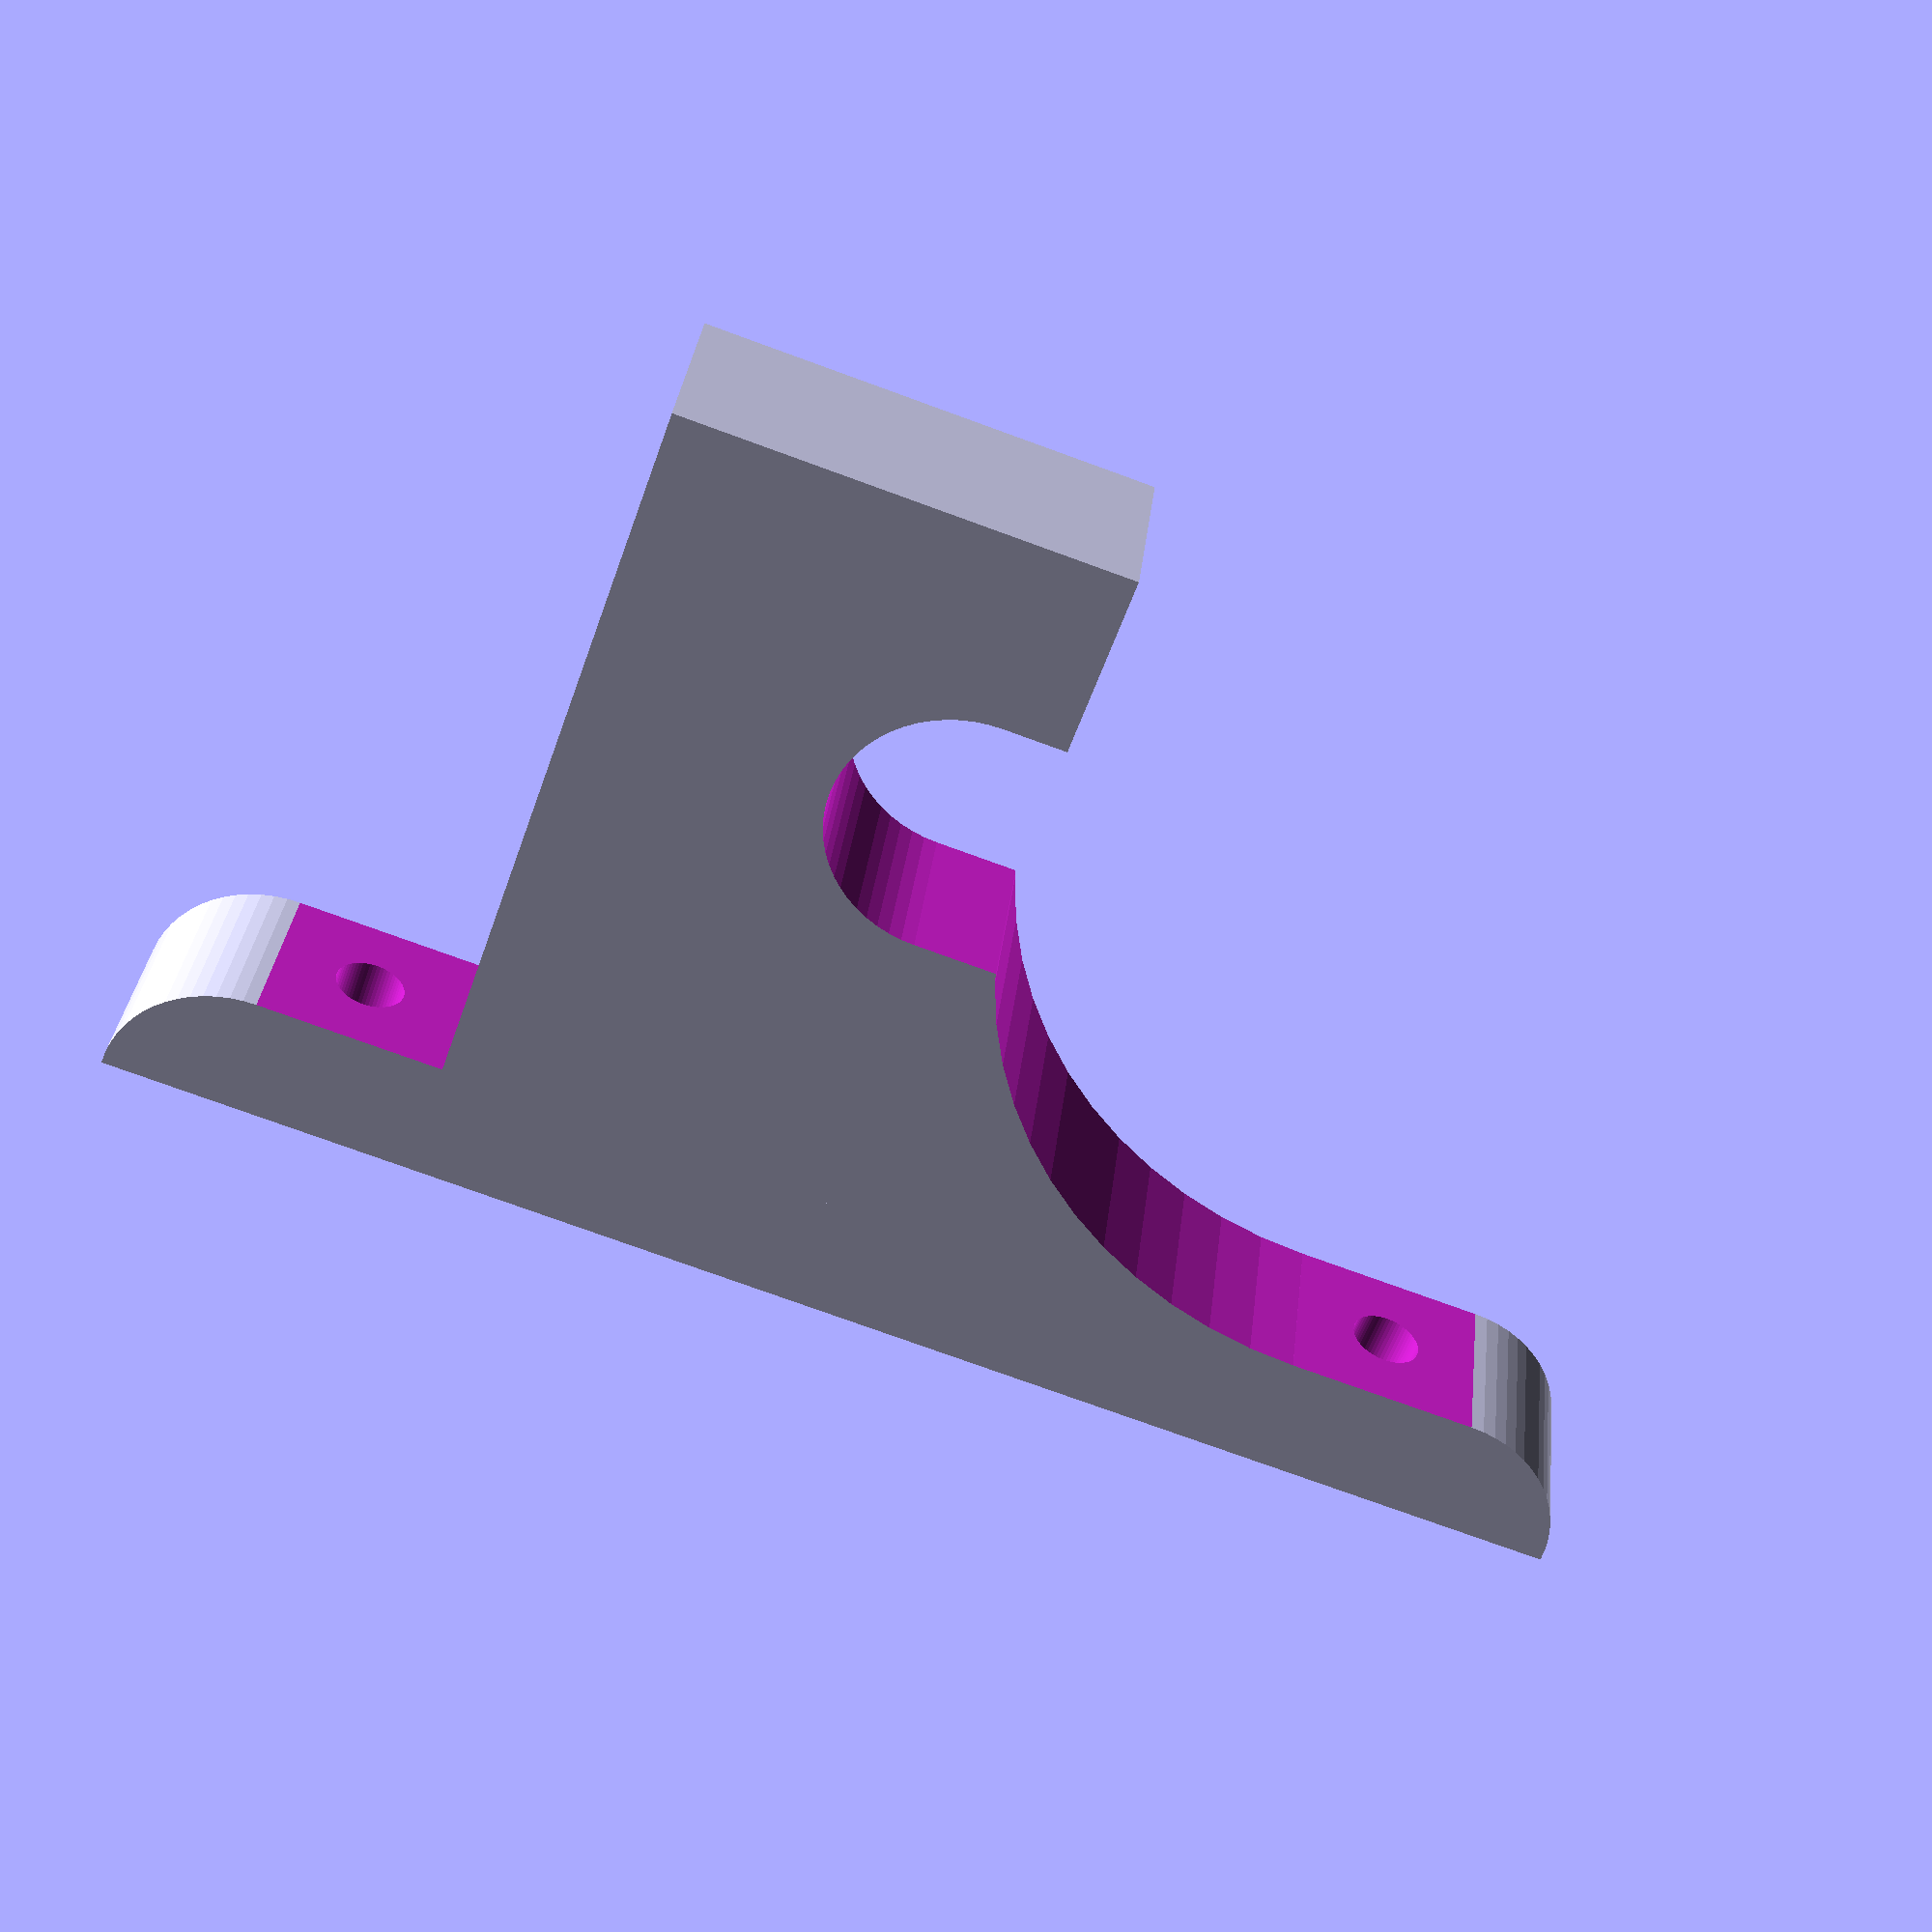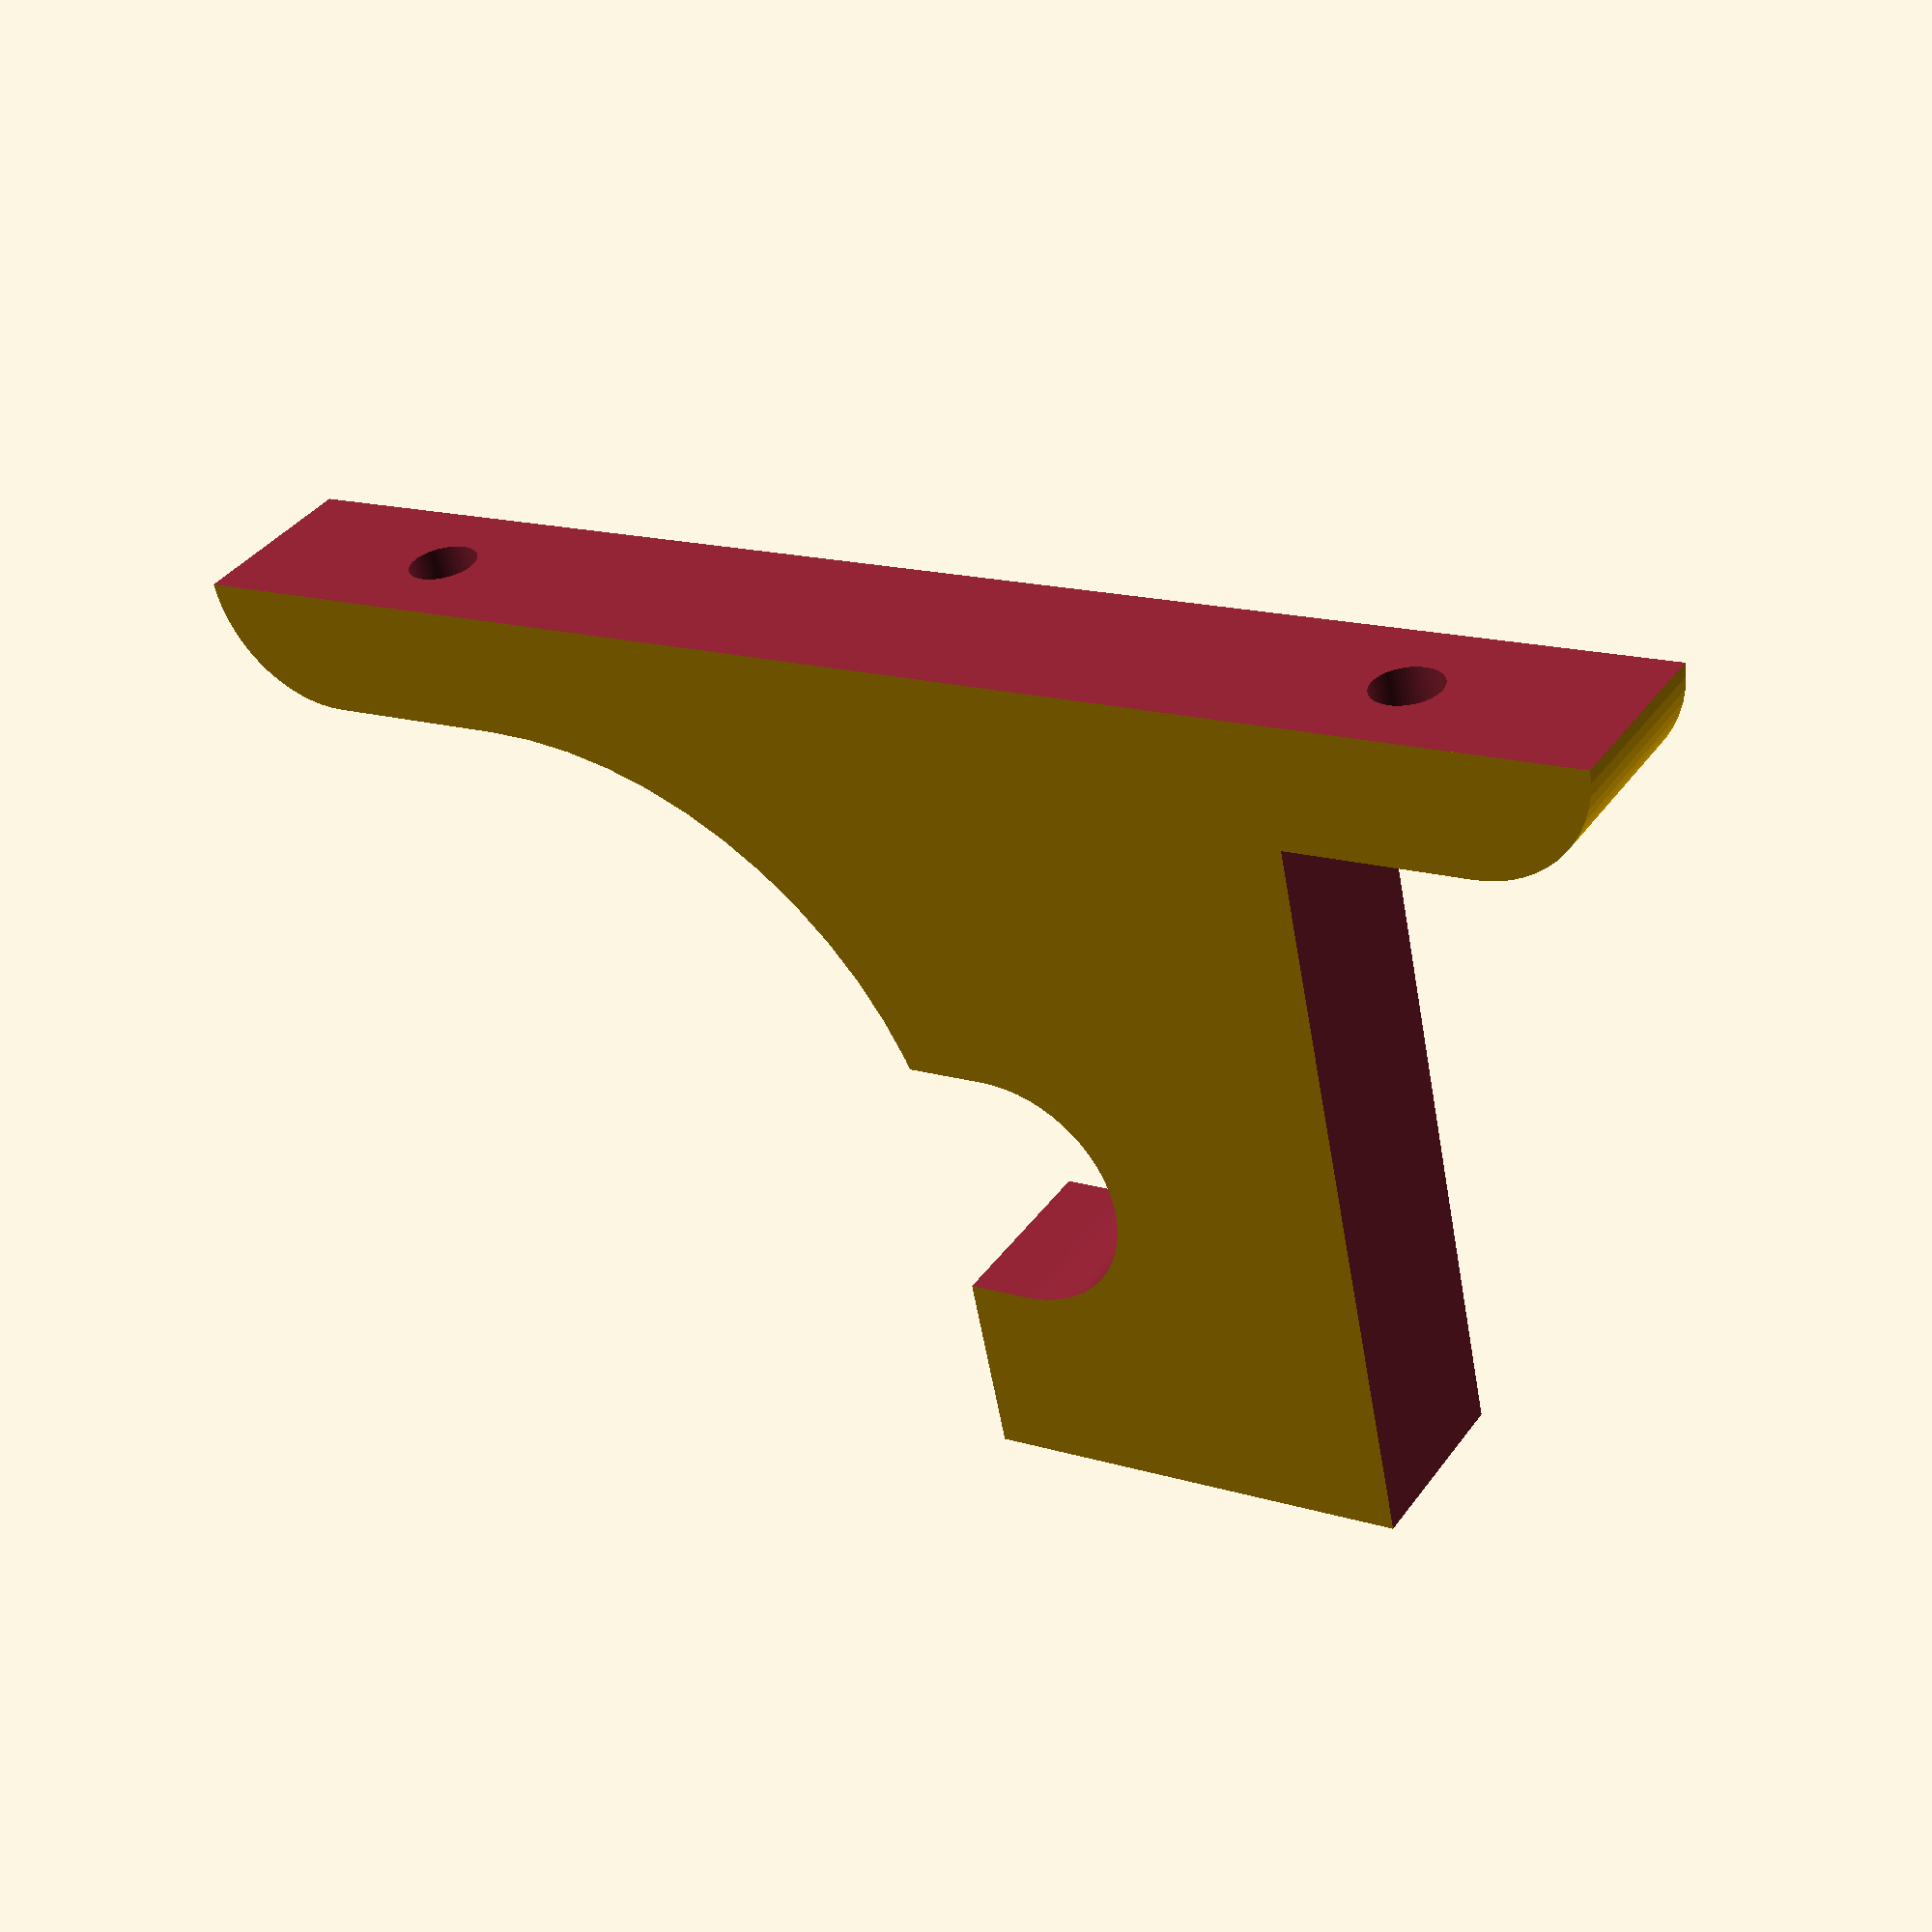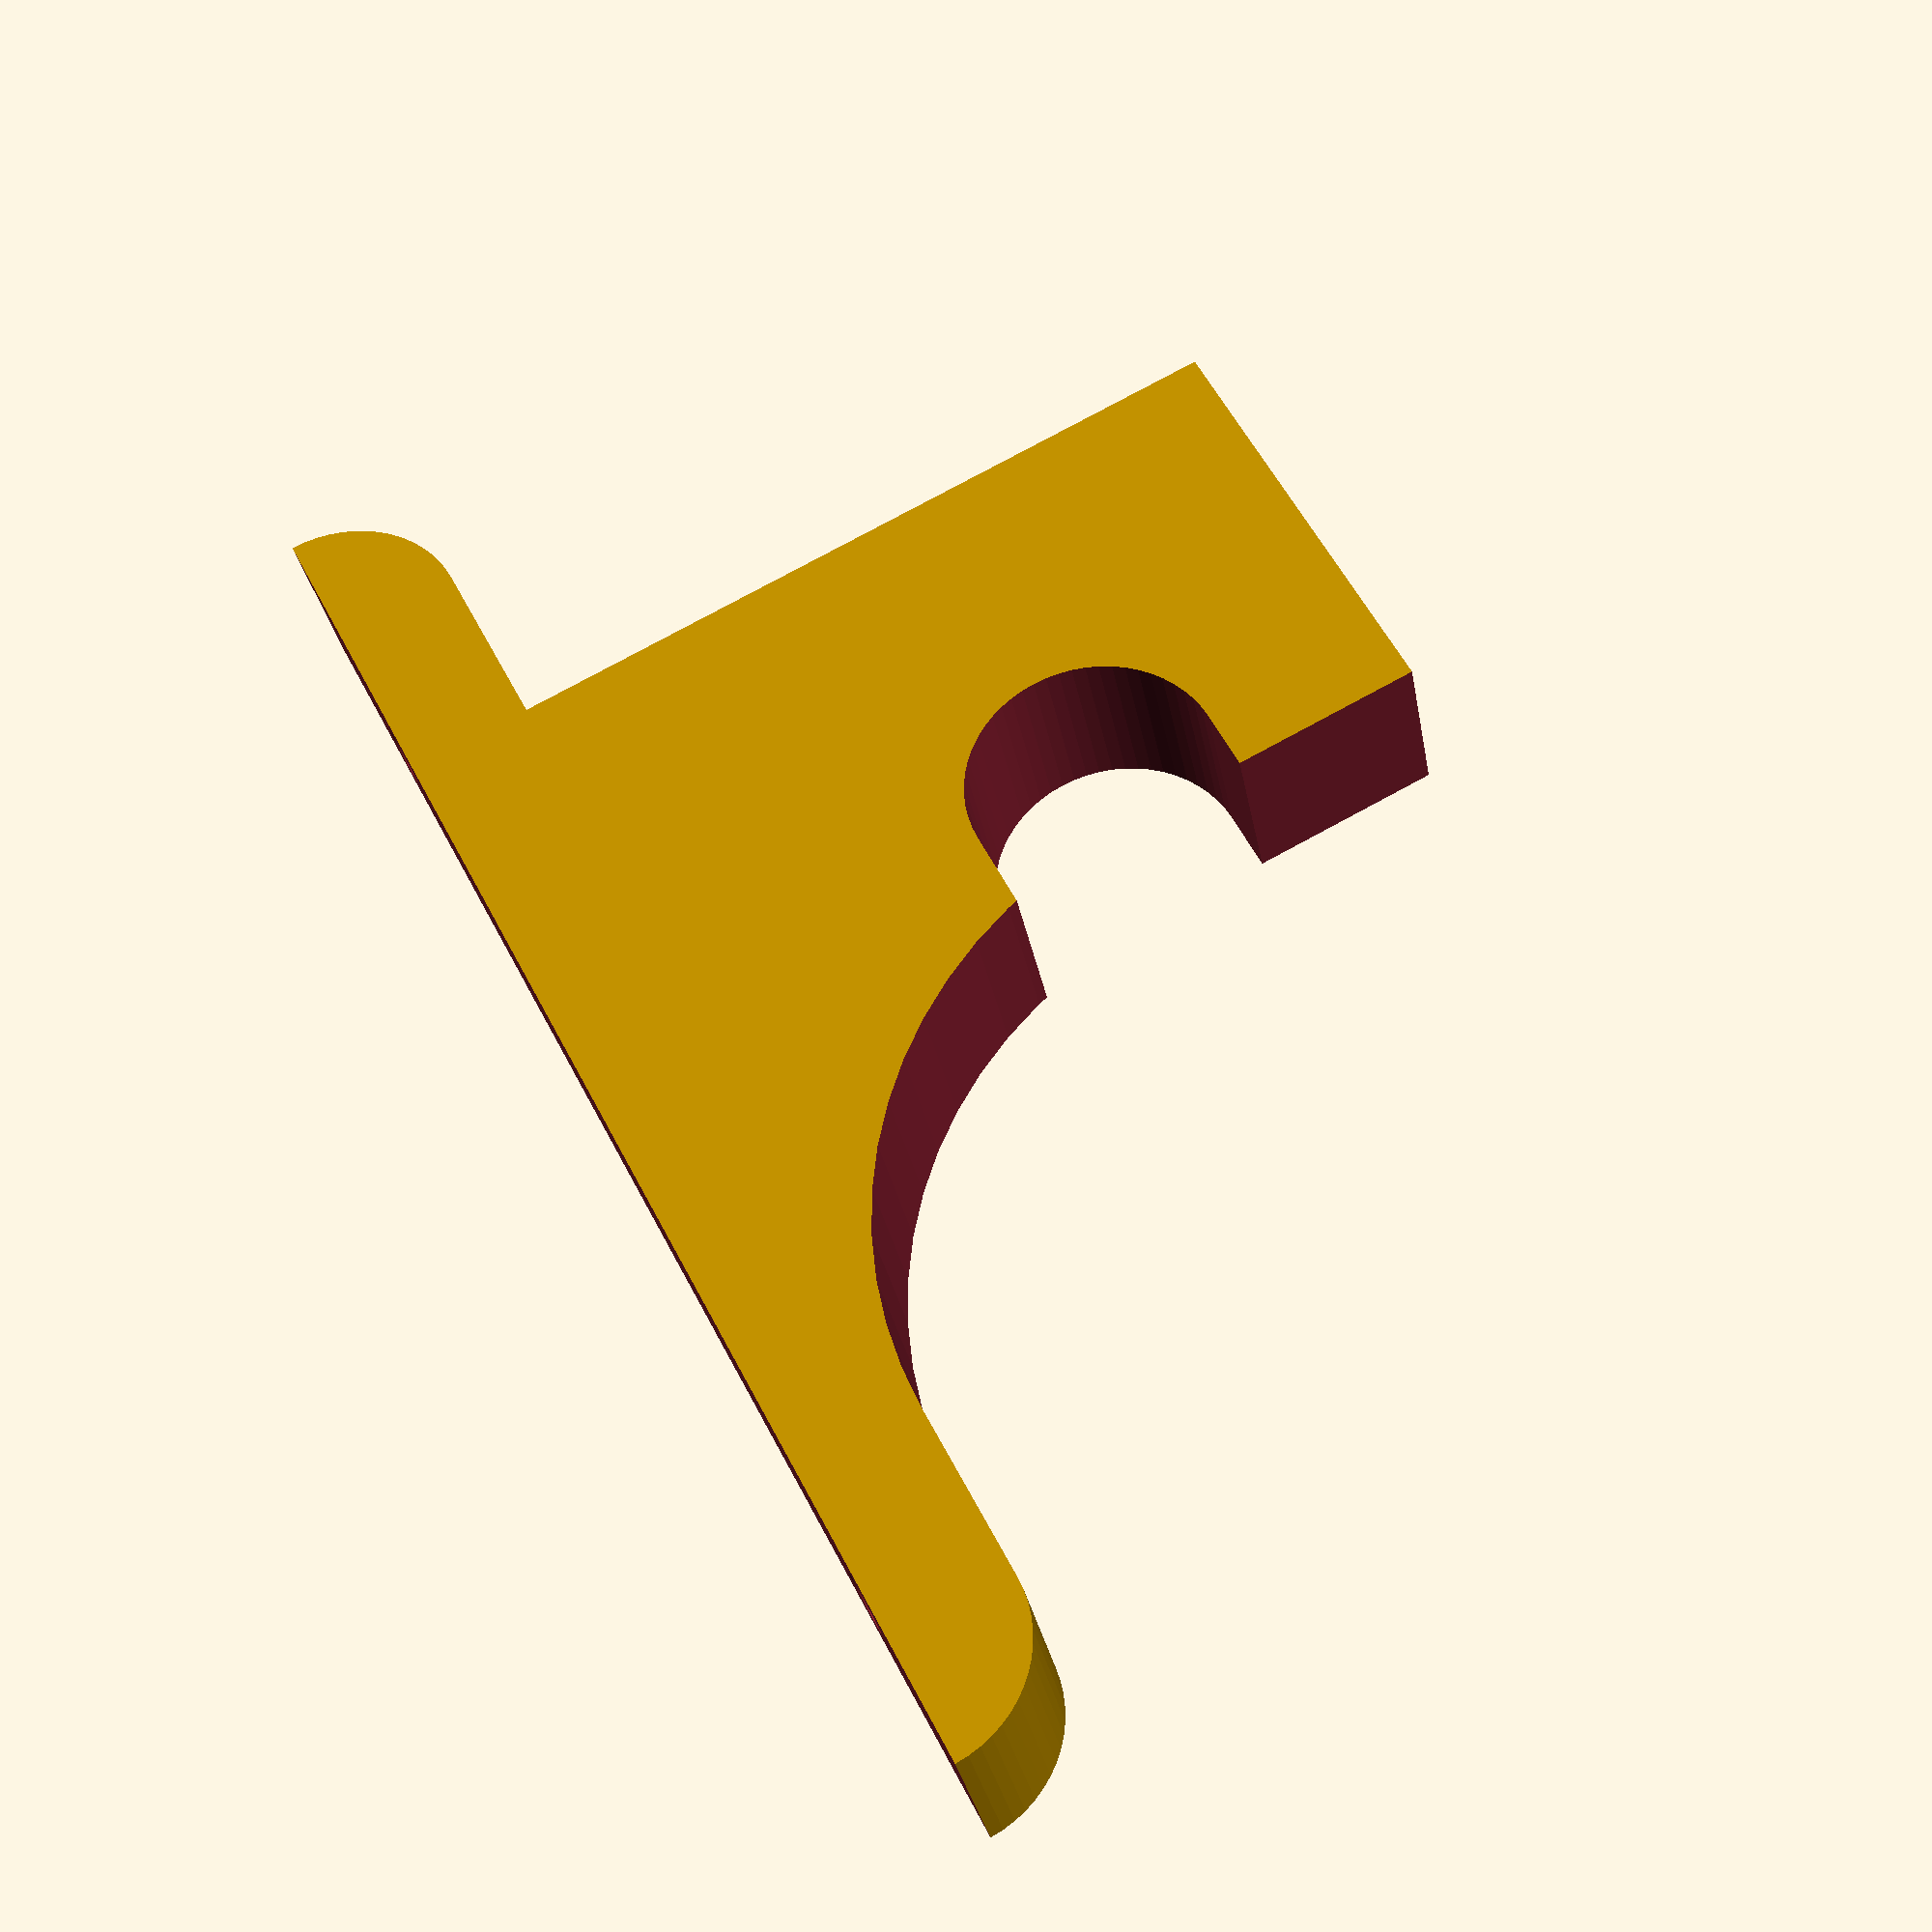
<openscad>
$fn=60;


width=15;
depth=70;
height=100;
wallDistance=10;
edgesPadding=15;
bigHole = 70;
smallHole = 20;
small=0.01;

difference() {
  union() {
    cube([depth, width, height]);
    translate([0,width,0]) hull() {
      translate([0,0,0]) rotate([90,0,0]) cylinder(d=wallDistance*2, h=width);
      translate([0,0,height]) rotate([90,0,0]) cylinder(d=wallDistance*2, h=width);
    }
  }
  translate([-wallDistance-small, -small, -wallDistance]) cube([wallDistance, width+small*2, height+2*wallDistance]);
  translate([wallDistance, -small, -small])
    cube([depth, width+small*2, edgesPadding]);
  translate([wallDistance, -small, height-edgesPadding+small])
    cube([depth, width+small*2, edgesPadding]);
  translate([bigHole/2+wallDistance, width/2-small, edgesPadding+bigHole ]) 
    rotate([90,0,0])
      cylinder(d=bigHole, h=width+small*4, center=true);
  translate([bigHole/2+wallDistance, width/2-small, edgesPadding+smallHole+10 ]) 
    hull() {
    rotate([90,0,0])
      cylinder(d=smallHole, h=width+small*4, center=true);
    translate([0,0,50]) rotate([90,0,0])
      cylinder(d=smallHole, h=width+small*4, center=true);
    }
  translate([wallDistance+bigHole/2, width/2-small, edgesPadding+bigHole/2 ])
    cube([depth, width+small*2, edgesPadding]);
  translate([wallDistance+bigHole/2, -small, edgesPadding+bigHole/2 ])
    cube([depth, width+small*2, edgesPadding]);
translate([0,width/2,edgesPadding/2]) rotate([0,90,0]) cylinder(d=5.5, h=100, center=true);
translate([0,width/2,height-edgesPadding/2]) rotate([0,90,0]) cylinder(d=5.5, h=100, center=true);
}





</openscad>
<views>
elev=74.9 azim=161.7 roll=249.9 proj=p view=solid
elev=164.8 azim=288.6 roll=56.8 proj=p view=wireframe
elev=304.6 azim=349.3 roll=333.4 proj=p view=solid
</views>
